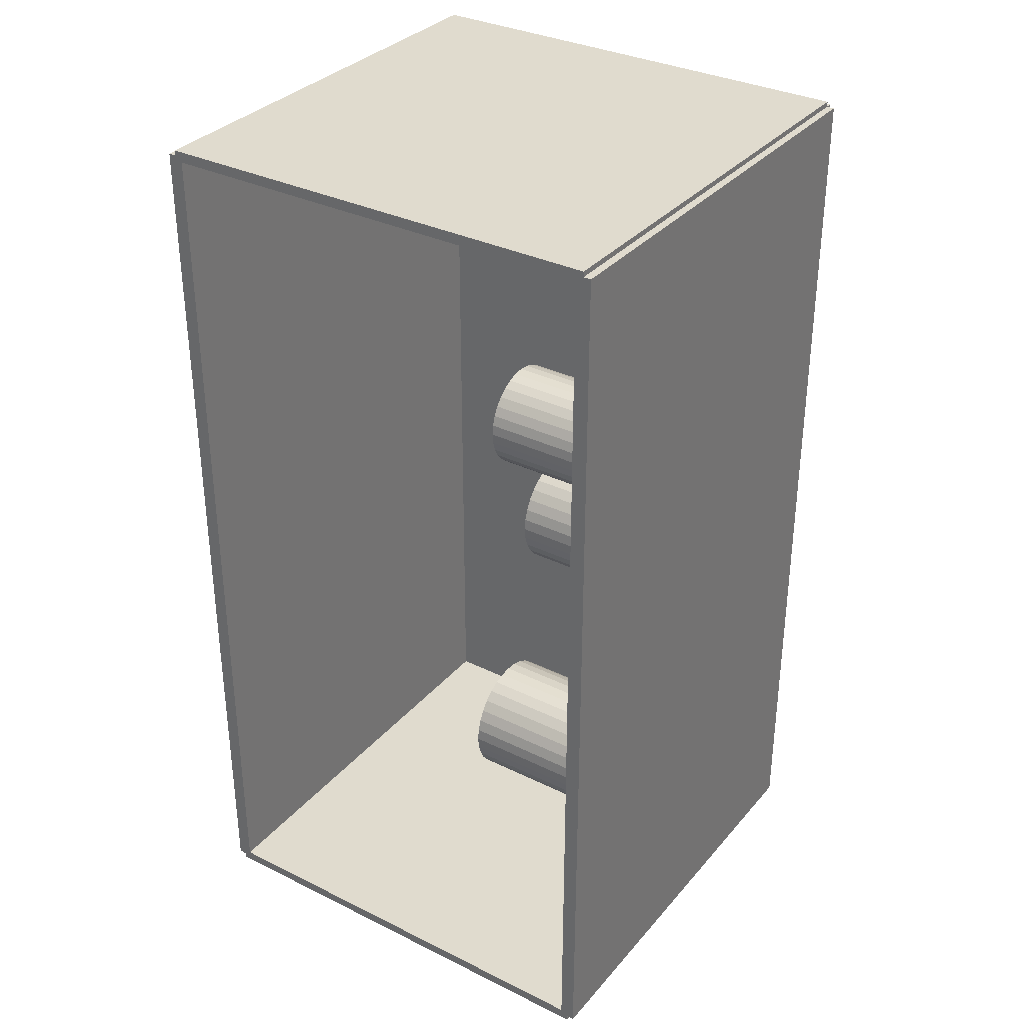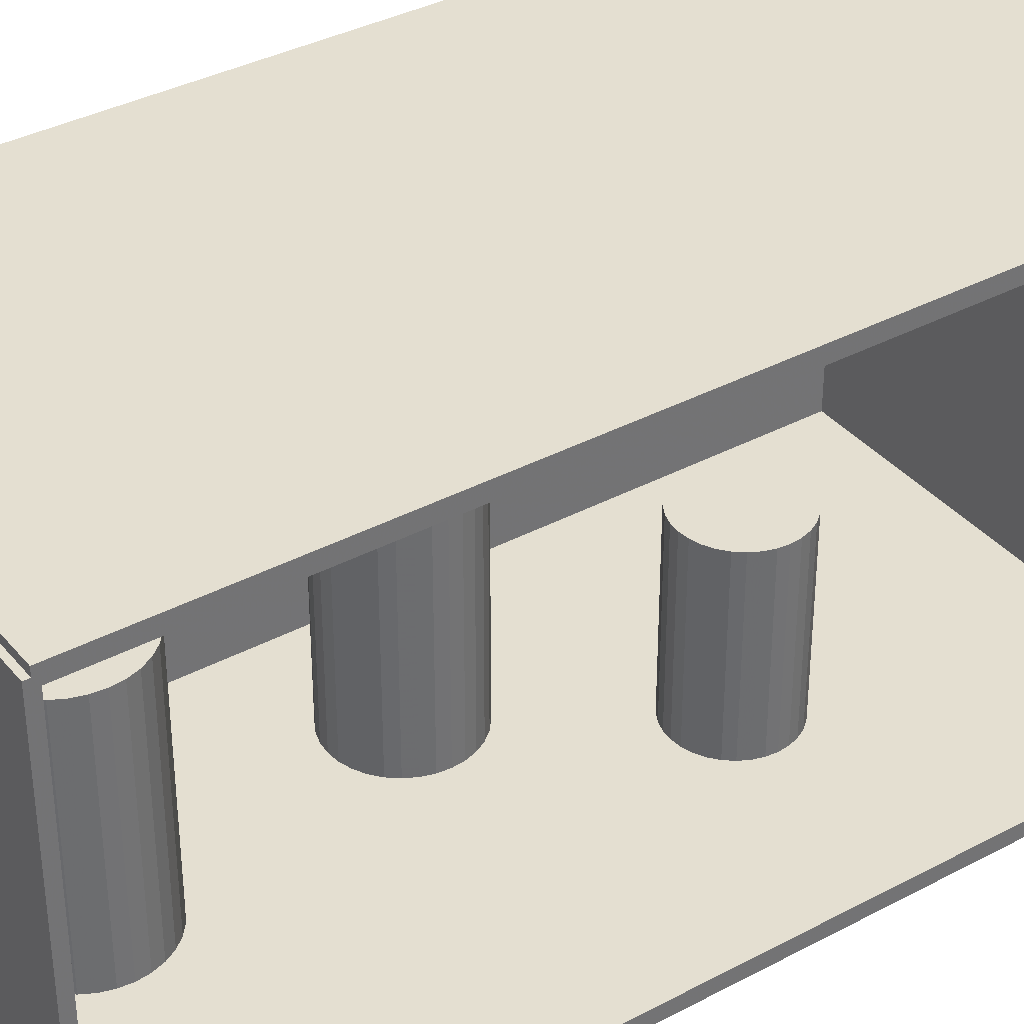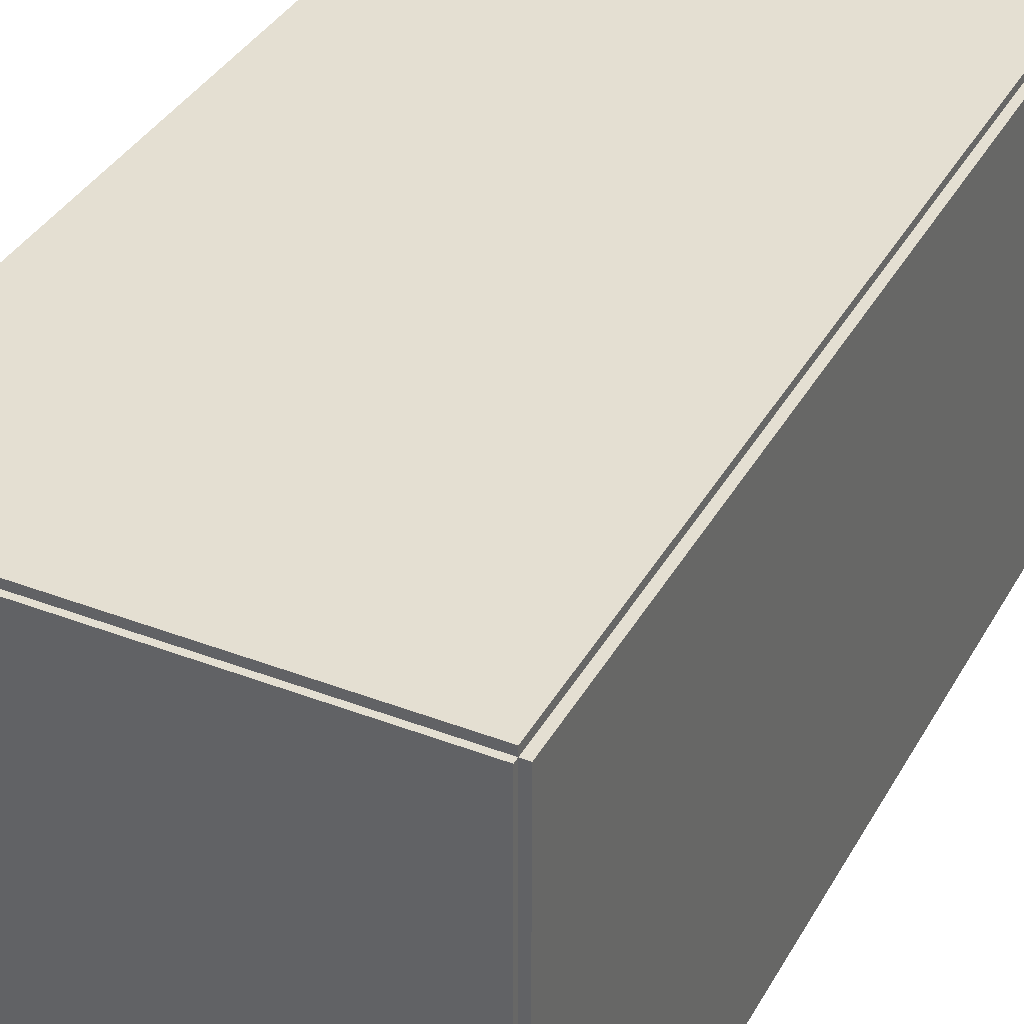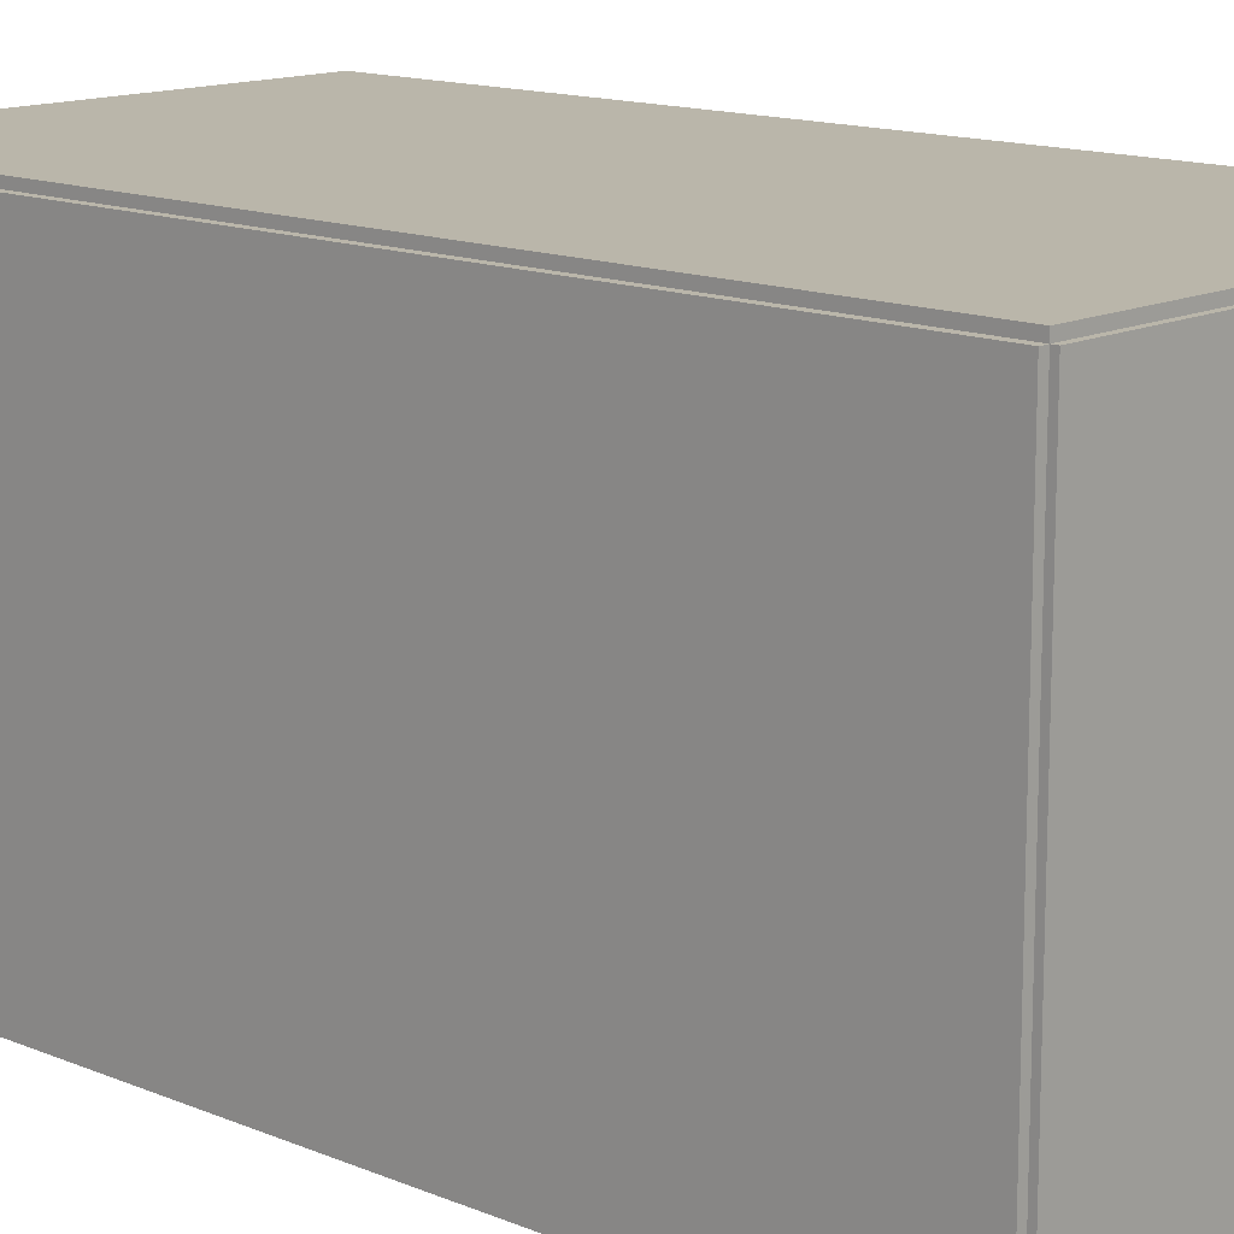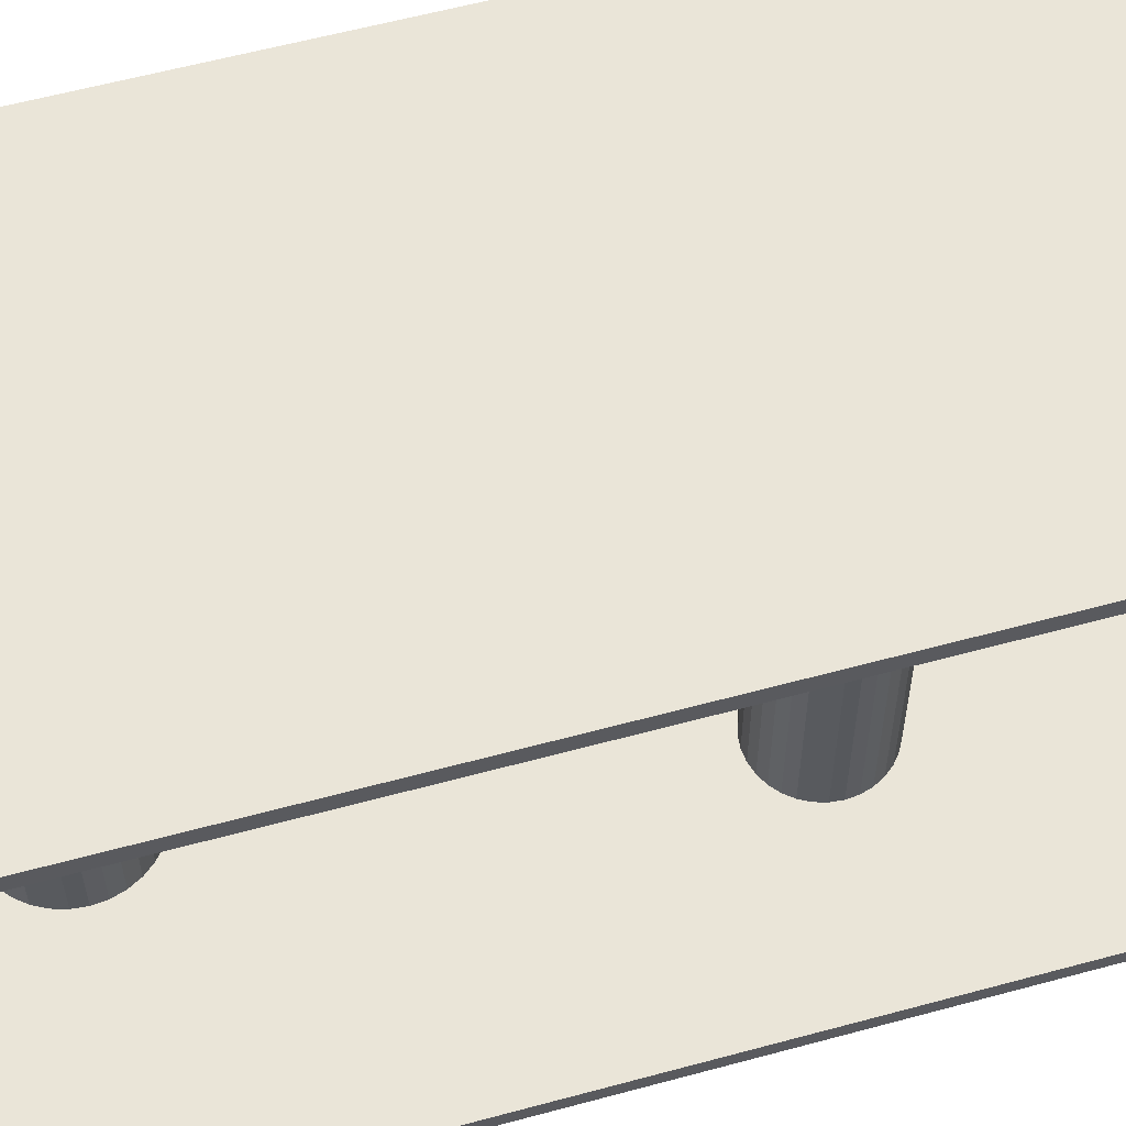
<metadata>
{"format":"obj","ext":"obj","renderer":"f3d","projection":"perspective","resolution":1024,"background":"white","views":[{"elev":33.4,"azim":124.0,"up":"+Y"},{"elev":36.6,"azim":55.4,"up":"+Z"},{"elev":36.9,"azim":-153.7,"up":"+Z"},{"elev":13.8,"azim":-47.1,"up":"+Z"},{"elev":59.3,"azim":74.4,"up":"+Z"}]}
</metadata>
<code>
v -0.09348 -0.1832 -0.00305
v -0.09348 -0.1832 0.00305
v -0.09348 0.1832 -0.00305
v -0.09348 0.1832 0.00305
v 0.09348 -0.1832 -0.00305
v 0.09348 -0.1832 0.00305
v 0.09348 0.1832 -0.00305
v 0.09348 0.1832 0.00305
v -0.09043 -0.1832 0
v -0.09653 -0.1832 0
v -0.09043 0.1832 0
v -0.09653 0.1832 0
v -0.09043 -0.1832 0.1875
v -0.09653 -0.1832 0.1875
v -0.09043 0.1832 0.1875
v -0.09653 0.1832 0.1875
v -0.09348 0.1811 0.1875
v -0.09348 0.1854 0.1875
v -0.09348 0.1811 0
v -0.09348 0.1854 0
v 0.09348 0.1811 0.1875
v 0.09348 0.1854 0.1875
v 0.09348 0.1811 0
v 0.09348 0.1854 0
v -0.09348 -0.1811 0
v -0.09348 -0.1854 0
v -0.09348 -0.1811 0.1875
v -0.09348 -0.1854 0.1875
v 0.09348 -0.1811 0
v 0.09348 -0.1854 0
v 0.09348 -0.1811 0.1875
v 0.09348 -0.1854 0.1875
v -0.09348 -0.1832 0.1844
v -0.09348 -0.1832 0.1906
v -0.09348 0.1832 0.1844
v -0.09348 0.1832 0.1906
v 0.09348 -0.1832 0.1844
v 0.09348 -0.1832 0.1906
v 0.09348 0.1832 0.1844
v 0.09348 0.1832 0.1906
v 0.01403 0.06434 0.0061
v 0.03533 0.06434 0.0061
v 0.03533 0.06434 0.07866
v 0.01403 0.06434 0.07866
v 0.03493 0.06849 0.0061
v 0.03493 0.06849 0.07866
v 0.03371 0.07249 0.0061
v 0.03371 0.07249 0.07866
v 0.03174 0.07617 0.0061
v 0.03174 0.07617 0.07866
v 0.02909 0.0794 0.0061
v 0.02909 0.0794 0.07866
v 0.02587 0.08205 0.0061
v 0.02587 0.08205 0.07866
v 0.02218 0.08402 0.0061
v 0.02218 0.08402 0.07866
v 0.01819 0.08523 0.0061
v 0.01819 0.08523 0.07866
v 0.01403 0.08564 0.0061
v 0.01403 0.08564 0.07866
v 0.009872 0.08523 0.0061
v 0.009872 0.08523 0.07866
v 0.005875 0.08402 0.0061
v 0.005875 0.08402 0.07866
v 0.002192 0.08205 0.0061
v 0.002192 0.08205 0.07866
v -0.001037 0.0794 0.0061
v -0.001037 0.0794 0.07866
v -0.003686 0.07617 0.0061
v -0.003686 0.07617 0.07866
v -0.005655 0.07249 0.0061
v -0.005655 0.07249 0.07866
v -0.006868 0.06849 0.0061
v -0.006868 0.06849 0.07866
v -0.007277 0.06434 0.0061
v -0.007277 0.06434 0.07866
v -0.006868 0.06018 0.0061
v -0.006868 0.06018 0.07866
v -0.005655 0.05618 0.0061
v -0.005655 0.05618 0.07866
v -0.003686 0.0525 0.0061
v -0.003686 0.0525 0.07866
v -0.001037 0.04927 0.0061
v -0.001037 0.04927 0.07866
v 0.002192 0.04662 0.0061
v 0.002192 0.04662 0.07866
v 0.005875 0.04465 0.0061
v 0.005875 0.04465 0.07866
v 0.009872 0.04344 0.0061
v 0.009872 0.04344 0.07866
v 0.01403 0.04303 0.0061
v 0.01403 0.04303 0.07866
v 0.01819 0.04344 0.0061
v 0.01819 0.04344 0.07866
v 0.02218 0.04465 0.0061
v 0.02218 0.04465 0.07866
v 0.02587 0.04662 0.0061
v 0.02587 0.04662 0.07866
v 0.02909 0.04927 0.0061
v 0.02909 0.04927 0.07866
v 0.03174 0.0525 0.0061
v 0.03174 0.0525 0.07866
v 0.03371 0.05618 0.0061
v 0.03371 0.05618 0.07866
v 0.03493 0.06018 0.0061
v 0.03493 0.06018 0.07866
v -0.03535 -0.01396 0.0061
v -0.01052 -0.01396 0.0061
v -0.01052 -0.01396 0.09276
v -0.03535 -0.01396 0.09276
v -0.011 -0.009121 0.0061
v -0.011 -0.009121 0.09276
v -0.01241 -0.004463 0.0061
v -0.01241 -0.004463 0.09276
v -0.01471 -0.0001705 0.0061
v -0.01471 -0.0001705 0.09276
v -0.0178 0.003592 0.0061
v -0.0178 0.003592 0.09276
v -0.02156 0.00668 0.0061
v -0.02156 0.00668 0.09276
v -0.02585 0.008974 0.0061
v -0.02585 0.008974 0.09276
v -0.03051 0.01039 0.0061
v -0.03051 0.01039 0.09276
v -0.03535 0.01086 0.0061
v -0.03535 0.01086 0.09276
v -0.0402 0.01039 0.0061
v -0.0402 0.01039 0.09276
v -0.04486 0.008974 0.0061
v -0.04486 0.008974 0.09276
v -0.04915 0.00668 0.0061
v -0.04915 0.00668 0.09276
v -0.05291 0.003592 0.0061
v -0.05291 0.003592 0.09276
v -0.056 -0.0001705 0.0061
v -0.056 -0.0001705 0.09276
v -0.05829 -0.004463 0.0061
v -0.05829 -0.004463 0.09276
v -0.05971 -0.009121 0.0061
v -0.05971 -0.009121 0.09276
v -0.06018 -0.01396 0.0061
v -0.06018 -0.01396 0.09276
v -0.05971 -0.01881 0.0061
v -0.05971 -0.01881 0.09276
v -0.05829 -0.02347 0.0061
v -0.05829 -0.02347 0.09276
v -0.056 -0.02776 0.0061
v -0.056 -0.02776 0.09276
v -0.05291 -0.03152 0.0061
v -0.05291 -0.03152 0.09276
v -0.04915 -0.03461 0.0061
v -0.04915 -0.03461 0.09276
v -0.04486 -0.0369 0.0061
v -0.04486 -0.0369 0.09276
v -0.0402 -0.03832 0.0061
v -0.0402 -0.03832 0.09276
v -0.03535 -0.03879 0.0061
v -0.03535 -0.03879 0.09276
v -0.03051 -0.03832 0.0061
v -0.03051 -0.03832 0.09276
v -0.02585 -0.0369 0.0061
v -0.02585 -0.0369 0.09276
v -0.02156 -0.03461 0.0061
v -0.02156 -0.03461 0.09276
v -0.0178 -0.03152 0.0061
v -0.0178 -0.03152 0.09276
v -0.01471 -0.02776 0.0061
v -0.01471 -0.02776 0.09276
v -0.01241 -0.02347 0.0061
v -0.01241 -0.02347 0.09276
v -0.011 -0.01881 0.0061
v -0.011 -0.01881 0.09276
v -0.0133 -0.1272 0.0061
v 0.01283 -0.1272 0.0061
v 0.01283 -0.1272 0.1038
v -0.0133 -0.1272 0.1038
v 0.01233 -0.1221 0.0061
v 0.01233 -0.1221 0.1038
v 0.01084 -0.1172 0.0061
v 0.01084 -0.1172 0.1038
v 0.008426 -0.1127 0.0061
v 0.008426 -0.1127 0.1038
v 0.005176 -0.1088 0.0061
v 0.005176 -0.1088 0.1038
v 0.001217 -0.1055 0.0061
v 0.001217 -0.1055 0.1038
v -0.0033 -0.1031 0.0061
v -0.0033 -0.1031 0.1038
v -0.008202 -0.1016 0.0061
v -0.008202 -0.1016 0.1038
v -0.0133 -0.1011 0.0061
v -0.0133 -0.1011 0.1038
v -0.0184 -0.1016 0.0061
v -0.0184 -0.1016 0.1038
v -0.0233 -0.1031 0.0061
v -0.0233 -0.1031 0.1038
v -0.02781 -0.1055 0.0061
v -0.02781 -0.1055 0.1038
v -0.03177 -0.1088 0.0061
v -0.03177 -0.1088 0.1038
v -0.03502 -0.1127 0.0061
v -0.03502 -0.1127 0.1038
v -0.03744 -0.1172 0.0061
v -0.03744 -0.1172 0.1038
v -0.03892 -0.1221 0.0061
v -0.03892 -0.1221 0.1038
v -0.03943 -0.1272 0.0061
v -0.03943 -0.1272 0.1038
v -0.03892 -0.1323 0.0061
v -0.03892 -0.1323 0.1038
v -0.03744 -0.1372 0.0061
v -0.03744 -0.1372 0.1038
v -0.03502 -0.1418 0.0061
v -0.03502 -0.1418 0.1038
v -0.03177 -0.1457 0.0061
v -0.03177 -0.1457 0.1038
v -0.02781 -0.149 0.0061
v -0.02781 -0.149 0.1038
v -0.0233 -0.1514 0.0061
v -0.0233 -0.1514 0.1038
v -0.0184 -0.1529 0.0061
v -0.0184 -0.1529 0.1038
v -0.0133 -0.1534 0.0061
v -0.0133 -0.1534 0.1038
v -0.008202 -0.1529 0.0061
v -0.008202 -0.1529 0.1038
v -0.0033 -0.1514 0.0061
v -0.0033 -0.1514 0.1038
v 0.001217 -0.149 0.0061
v 0.001217 -0.149 0.1038
v 0.005176 -0.1457 0.0061
v 0.005176 -0.1457 0.1038
v 0.008426 -0.1418 0.0061
v 0.008426 -0.1418 0.1038
v 0.01084 -0.1372 0.0061
v 0.01084 -0.1372 0.1038
v 0.01233 -0.1323 0.0061
v 0.01233 -0.1323 0.1038
f 2 4 1
f 5 2 1
f 1 4 3
f 3 5 1
f 2 8 4
f 6 2 5
f 6 8 2
f 4 8 3
f 7 5 3
f 3 8 7
f 7 6 5
f 8 6 7
f 10 12 9
f 13 10 9
f 9 12 11
f 11 13 9
f 10 16 12
f 14 10 13
f 14 16 10
f 12 16 11
f 15 13 11
f 11 16 15
f 15 14 13
f 16 14 15
f 18 20 17
f 21 18 17
f 17 20 19
f 19 21 17
f 18 24 20
f 22 18 21
f 22 24 18
f 20 24 19
f 23 21 19
f 19 24 23
f 23 22 21
f 24 22 23
f 26 28 25
f 29 26 25
f 25 28 27
f 27 29 25
f 26 32 28
f 30 26 29
f 30 32 26
f 28 32 27
f 31 29 27
f 27 32 31
f 31 30 29
f 32 30 31
f 34 36 33
f 37 34 33
f 33 36 35
f 35 37 33
f 34 40 36
f 38 34 37
f 38 40 34
f 36 40 35
f 39 37 35
f 35 40 39
f 39 38 37
f 40 38 39
f 42 41 45
f 42 45 43
f 43 45 46
f 43 46 44
f 45 41 47
f 45 47 46
f 46 47 48
f 46 48 44
f 47 41 49
f 47 49 48
f 48 49 50
f 48 50 44
f 49 41 51
f 49 51 50
f 50 51 52
f 50 52 44
f 51 41 53
f 51 53 52
f 52 53 54
f 52 54 44
f 53 41 55
f 53 55 54
f 54 55 56
f 54 56 44
f 55 41 57
f 55 57 56
f 56 57 58
f 56 58 44
f 57 41 59
f 57 59 58
f 58 59 60
f 58 60 44
f 59 41 61
f 59 61 60
f 60 61 62
f 60 62 44
f 61 41 63
f 61 63 62
f 62 63 64
f 62 64 44
f 63 41 65
f 63 65 64
f 64 65 66
f 64 66 44
f 65 41 67
f 65 67 66
f 66 67 68
f 66 68 44
f 67 41 69
f 67 69 68
f 68 69 70
f 68 70 44
f 69 41 71
f 69 71 70
f 70 71 72
f 70 72 44
f 71 41 73
f 71 73 72
f 72 73 74
f 72 74 44
f 73 41 75
f 73 75 74
f 74 75 76
f 74 76 44
f 75 41 77
f 75 77 76
f 76 77 78
f 76 78 44
f 77 41 79
f 77 79 78
f 78 79 80
f 78 80 44
f 79 41 81
f 79 81 80
f 80 81 82
f 80 82 44
f 81 41 83
f 81 83 82
f 82 83 84
f 82 84 44
f 83 41 85
f 83 85 84
f 84 85 86
f 84 86 44
f 85 41 87
f 85 87 86
f 86 87 88
f 86 88 44
f 87 41 89
f 87 89 88
f 88 89 90
f 88 90 44
f 89 41 91
f 89 91 90
f 90 91 92
f 90 92 44
f 91 41 93
f 91 93 92
f 92 93 94
f 92 94 44
f 93 41 95
f 93 95 94
f 94 95 96
f 94 96 44
f 95 41 97
f 95 97 96
f 96 97 98
f 96 98 44
f 97 41 99
f 97 99 98
f 98 99 100
f 98 100 44
f 99 41 101
f 99 101 100
f 100 101 102
f 100 102 44
f 101 41 103
f 101 103 102
f 102 103 104
f 102 104 44
f 103 41 105
f 103 105 104
f 104 105 106
f 104 106 44
f 105 41 42
f 105 42 106
f 106 42 43
f 106 43 44
f 108 107 111
f 108 111 109
f 109 111 112
f 109 112 110
f 111 107 113
f 111 113 112
f 112 113 114
f 112 114 110
f 113 107 115
f 113 115 114
f 114 115 116
f 114 116 110
f 115 107 117
f 115 117 116
f 116 117 118
f 116 118 110
f 117 107 119
f 117 119 118
f 118 119 120
f 118 120 110
f 119 107 121
f 119 121 120
f 120 121 122
f 120 122 110
f 121 107 123
f 121 123 122
f 122 123 124
f 122 124 110
f 123 107 125
f 123 125 124
f 124 125 126
f 124 126 110
f 125 107 127
f 125 127 126
f 126 127 128
f 126 128 110
f 127 107 129
f 127 129 128
f 128 129 130
f 128 130 110
f 129 107 131
f 129 131 130
f 130 131 132
f 130 132 110
f 131 107 133
f 131 133 132
f 132 133 134
f 132 134 110
f 133 107 135
f 133 135 134
f 134 135 136
f 134 136 110
f 135 107 137
f 135 137 136
f 136 137 138
f 136 138 110
f 137 107 139
f 137 139 138
f 138 139 140
f 138 140 110
f 139 107 141
f 139 141 140
f 140 141 142
f 140 142 110
f 141 107 143
f 141 143 142
f 142 143 144
f 142 144 110
f 143 107 145
f 143 145 144
f 144 145 146
f 144 146 110
f 145 107 147
f 145 147 146
f 146 147 148
f 146 148 110
f 147 107 149
f 147 149 148
f 148 149 150
f 148 150 110
f 149 107 151
f 149 151 150
f 150 151 152
f 150 152 110
f 151 107 153
f 151 153 152
f 152 153 154
f 152 154 110
f 153 107 155
f 153 155 154
f 154 155 156
f 154 156 110
f 155 107 157
f 155 157 156
f 156 157 158
f 156 158 110
f 157 107 159
f 157 159 158
f 158 159 160
f 158 160 110
f 159 107 161
f 159 161 160
f 160 161 162
f 160 162 110
f 161 107 163
f 161 163 162
f 162 163 164
f 162 164 110
f 163 107 165
f 163 165 164
f 164 165 166
f 164 166 110
f 165 107 167
f 165 167 166
f 166 167 168
f 166 168 110
f 167 107 169
f 167 169 168
f 168 169 170
f 168 170 110
f 169 107 171
f 169 171 170
f 170 171 172
f 170 172 110
f 171 107 108
f 171 108 172
f 172 108 109
f 172 109 110
f 174 173 177
f 174 177 175
f 175 177 178
f 175 178 176
f 177 173 179
f 177 179 178
f 178 179 180
f 178 180 176
f 179 173 181
f 179 181 180
f 180 181 182
f 180 182 176
f 181 173 183
f 181 183 182
f 182 183 184
f 182 184 176
f 183 173 185
f 183 185 184
f 184 185 186
f 184 186 176
f 185 173 187
f 185 187 186
f 186 187 188
f 186 188 176
f 187 173 189
f 187 189 188
f 188 189 190
f 188 190 176
f 189 173 191
f 189 191 190
f 190 191 192
f 190 192 176
f 191 173 193
f 191 193 192
f 192 193 194
f 192 194 176
f 193 173 195
f 193 195 194
f 194 195 196
f 194 196 176
f 195 173 197
f 195 197 196
f 196 197 198
f 196 198 176
f 197 173 199
f 197 199 198
f 198 199 200
f 198 200 176
f 199 173 201
f 199 201 200
f 200 201 202
f 200 202 176
f 201 173 203
f 201 203 202
f 202 203 204
f 202 204 176
f 203 173 205
f 203 205 204
f 204 205 206
f 204 206 176
f 205 173 207
f 205 207 206
f 206 207 208
f 206 208 176
f 207 173 209
f 207 209 208
f 208 209 210
f 208 210 176
f 209 173 211
f 209 211 210
f 210 211 212
f 210 212 176
f 211 173 213
f 211 213 212
f 212 213 214
f 212 214 176
f 213 173 215
f 213 215 214
f 214 215 216
f 214 216 176
f 215 173 217
f 215 217 216
f 216 217 218
f 216 218 176
f 217 173 219
f 217 219 218
f 218 219 220
f 218 220 176
f 219 173 221
f 219 221 220
f 220 221 222
f 220 222 176
f 221 173 223
f 221 223 222
f 222 223 224
f 222 224 176
f 223 173 225
f 223 225 224
f 224 225 226
f 224 226 176
f 225 173 227
f 225 227 226
f 226 227 228
f 226 228 176
f 227 173 229
f 227 229 228
f 228 229 230
f 228 230 176
f 229 173 231
f 229 231 230
f 230 231 232
f 230 232 176
f 231 173 233
f 231 233 232
f 232 233 234
f 232 234 176
f 233 173 235
f 233 235 234
f 234 235 236
f 234 236 176
f 235 173 237
f 235 237 236
f 236 237 238
f 236 238 176
f 237 173 174
f 237 174 238
f 238 174 175
f 238 175 176

</code>
